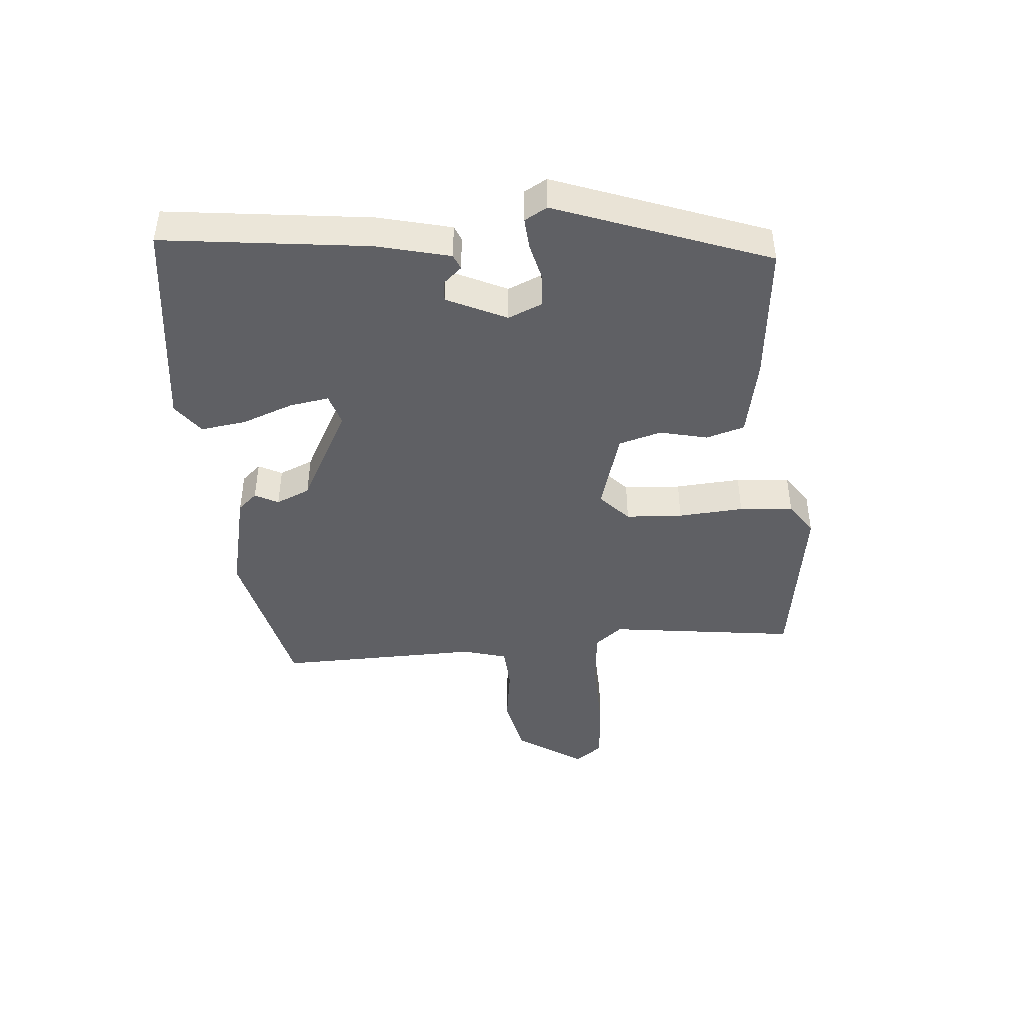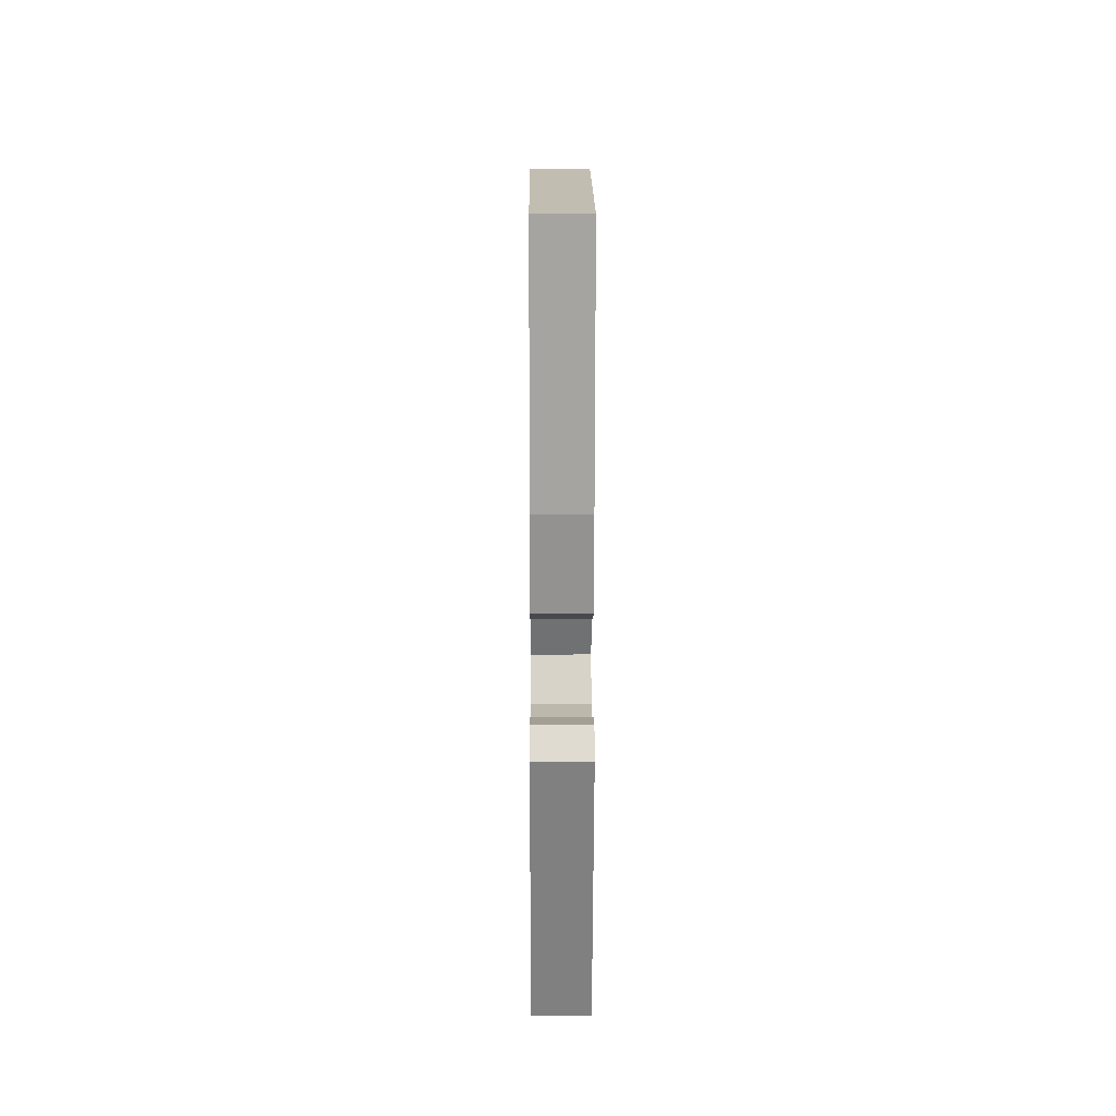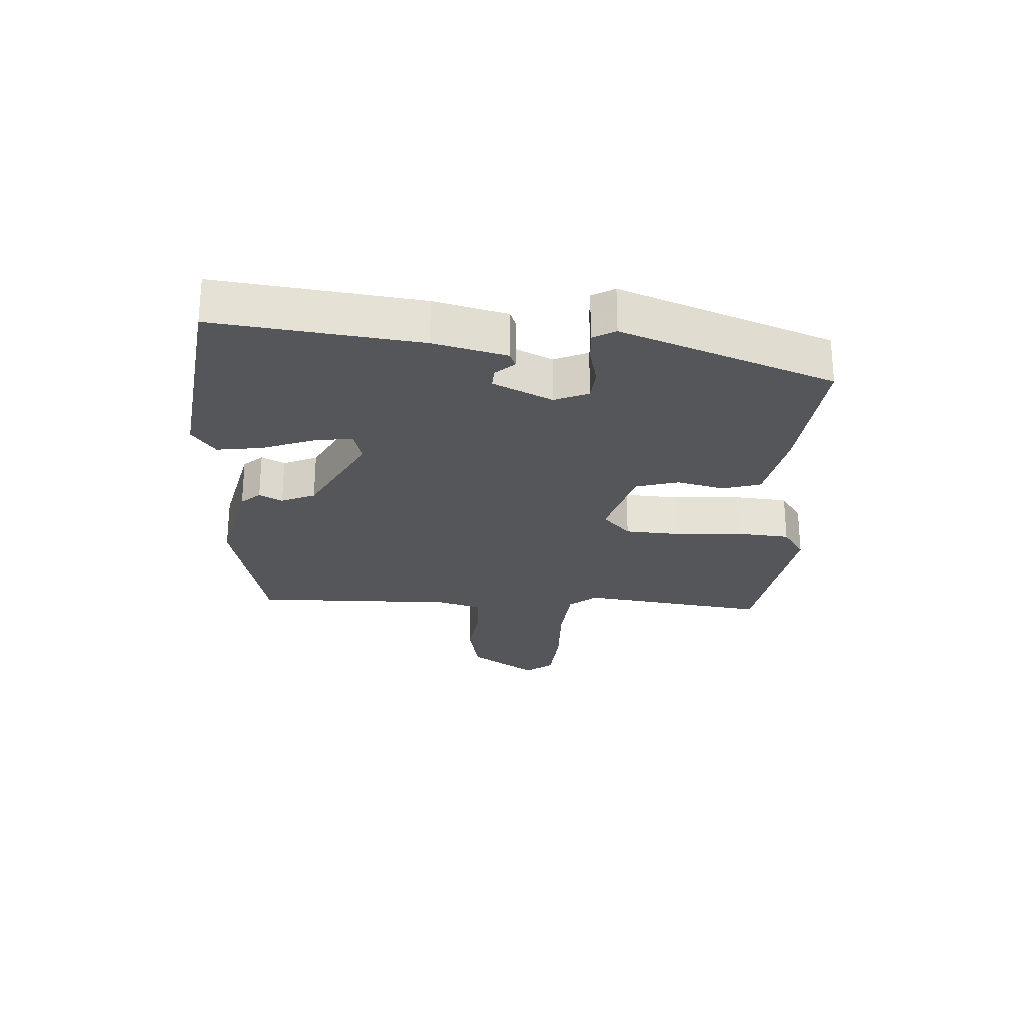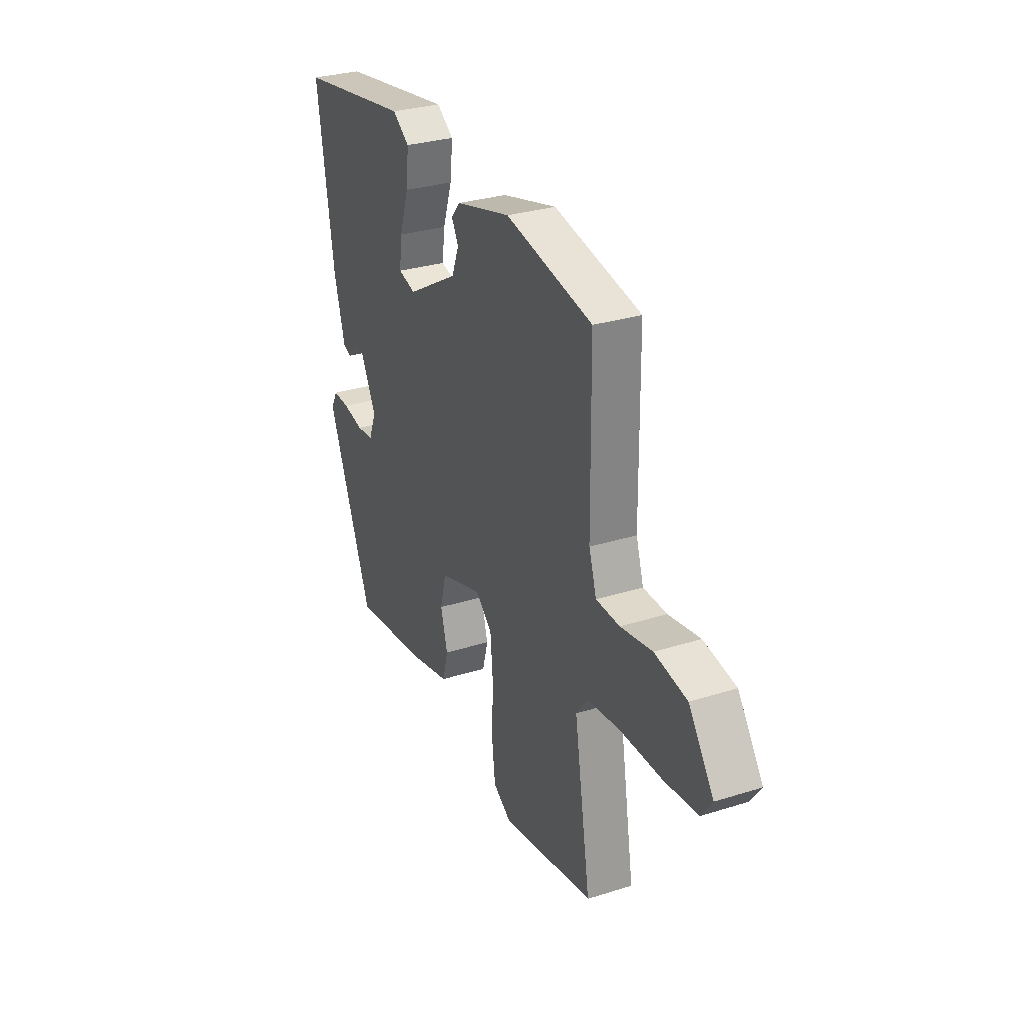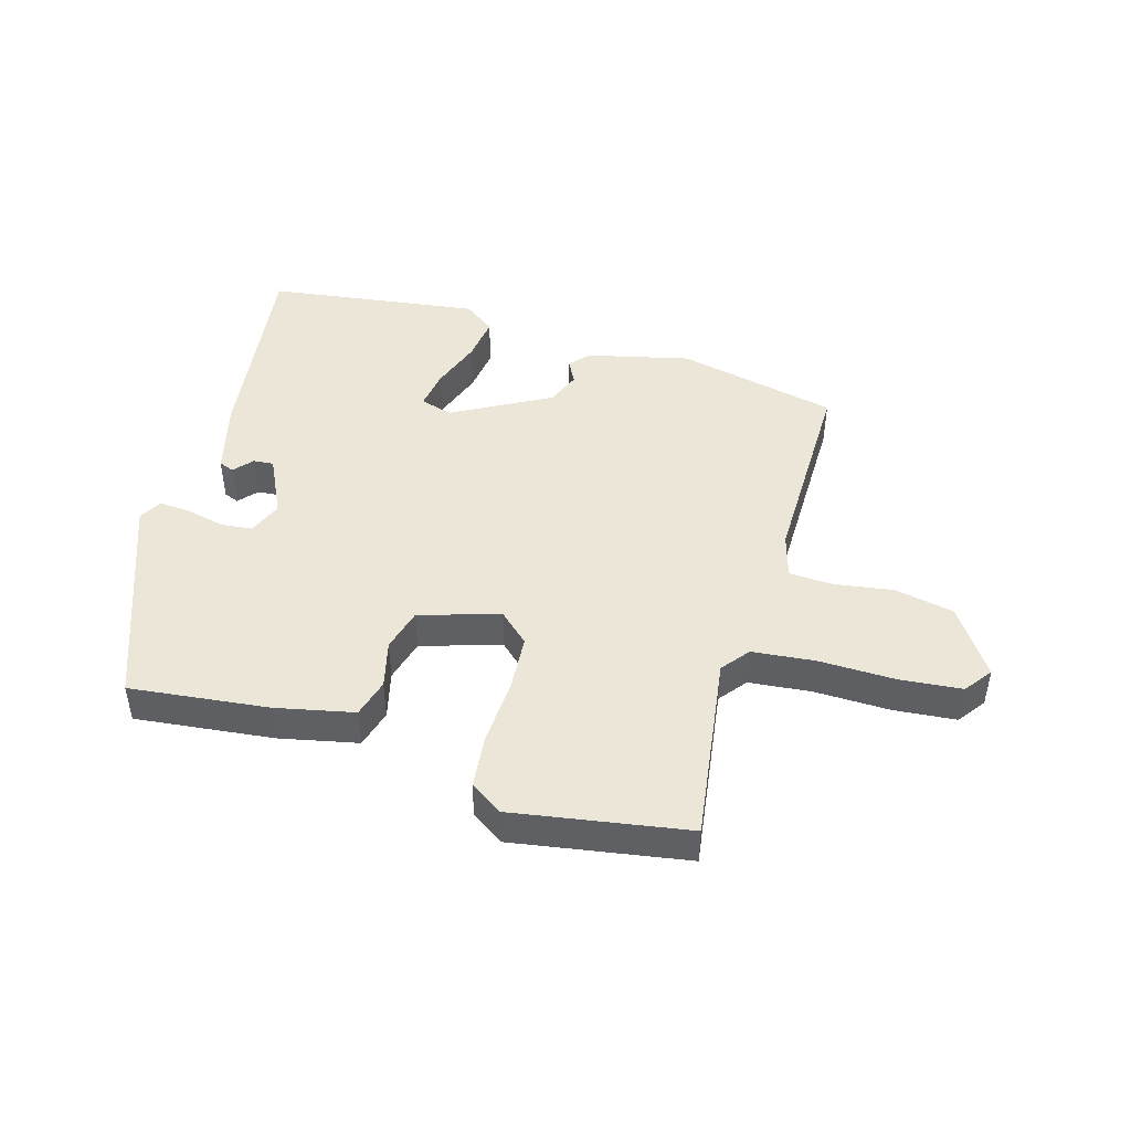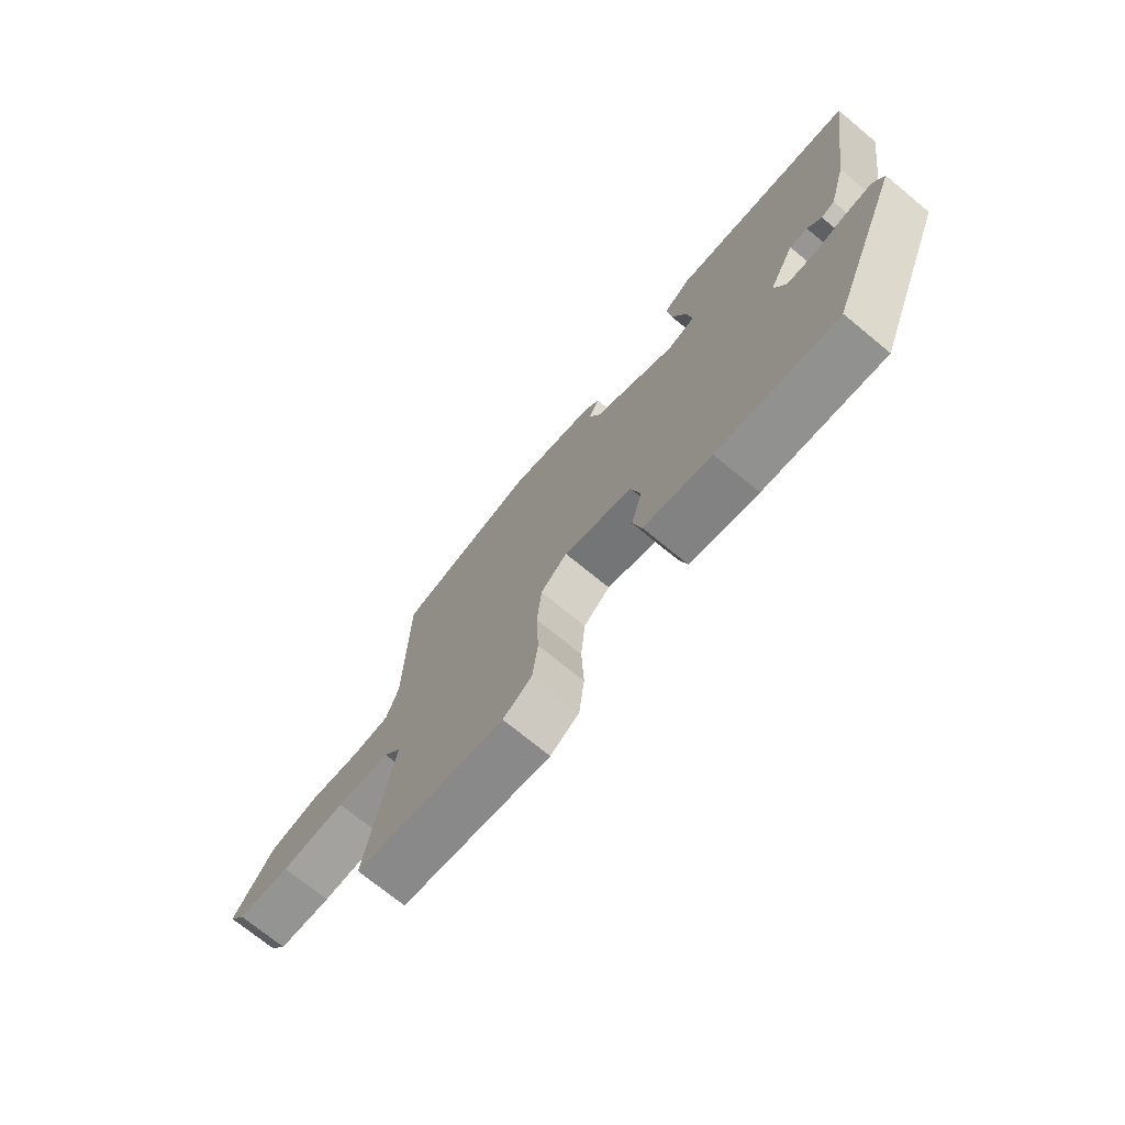
<metadata>
{"format":"obj","ext":"obj","renderer":"f3d","projection":"perspective","resolution":1024,"background":"white","views":[{"elev":-44.2,"azim":96.7,"up":"+Y"},{"elev":7.9,"azim":89.6,"up":"+Z"},{"elev":-25.7,"azim":88.4,"up":"+Y"},{"elev":30.0,"azim":-114.7,"up":"+Z"},{"elev":46.3,"azim":-162.6,"up":"+Y"},{"elev":-72.6,"azim":50.6,"up":"+Z"}]}
</metadata>
<code>
v -0.476 0.07 0.415
v -0.222 0.07 0.466
v -0.061 0.07 0.424
v -0.035 0.07 0.393
v -0.055 0.07 0.357
v -0.034 0.07 0.303
v 0.117 0.07 0.216
v 0.168 0.07 0.23
v 0.16 0.07 0.292
v 0.133 0.07 0.373
v 0.125 0.07 0.445
v 0.175 0.07 0.48
v 0.509 0.07 0.427
v 0.46 0.07 0.106
v 0.428 0.07 -0.008
v 0.404 0.07 -0.017
v 0.379 0.07 0.013
v 0.347 0.07 0.016
v 0.3 0.07 -0.076
v 0.321 0.07 -0.13
v 0.371 0.07 -0.136
v 0.432 0.07 -0.123
v 0.481 0.07 -0.121
v 0.5 0.07 -0.157
v 0.367 0.07 -0.486
v 0.15 0.07 -0.457
v 0.027 0.07 -0.428
v 0.011 0.07 -0.367
v 0.031 0.07 -0.293
v 0.014 0.07 -0.225
v -0.111 0.07 -0.184
v -0.159 0.07 -0.226
v -0.167 0.07 -0.315
v -0.163 0.07 -0.418
v -0.173 0.07 -0.502
v -0.225 0.07 -0.535
v -0.498 0.07 -0.484
v -0.45 0.07 -0.19
v -0.483 0.07 -0.146
v -0.581 0.07 -0.134
v -0.701 0.07 -0.134
v -0.799 0.07 -0.123
v -0.83 0.07 -0.079
v -0.757 0.07 0.024
v -0.663 0.07 0.041
v -0.571 0.07 0.025
v -0.502 0.07 0.027
v -0.48 0.07 0.096
v -0.476 0 0.415
v -0.222 0 0.466
v -0.061 0 0.424
v -0.035 0 0.393
v -0.055 0 0.357
v -0.034 0 0.303
v 0.117 0 0.216
v 0.168 0 0.23
v 0.16 0 0.292
v 0.133 0 0.373
v 0.125 0 0.445
v 0.175 0 0.48
v 0.509 0 0.427
v 0.46 0 0.106
v 0.428 0 -0.008
v 0.404 0 -0.017
v 0.379 0 0.013
v 0.347 0 0.016
v 0.3 0 -0.076
v 0.321 0 -0.13
v 0.371 0 -0.136
v 0.432 0 -0.123
v 0.481 0 -0.121
v 0.5 0 -0.157
v 0.367 0 -0.486
v 0.15 0 -0.457
v 0.027 0 -0.428
v 0.011 0 -0.367
v 0.031 0 -0.293
v 0.014 0 -0.225
v -0.111 0 -0.184
v -0.159 0 -0.226
v -0.167 0 -0.315
v -0.163 0 -0.418
v -0.173 0 -0.502
v -0.225 0 -0.535
v -0.498 0 -0.484
v -0.45 0 -0.19
v -0.483 0 -0.146
v -0.581 0 -0.134
v -0.701 0 -0.134
v -0.799 0 -0.123
v -0.83 0 -0.079
v -0.757 0 0.024
v -0.663 0 0.041
v -0.571 0 0.025
v -0.502 0 0.027
v -0.48 0 0.096
f 44 45 46
f 43 44 46
f 42 43 46
f 41 42 46
f 40 41 46
f 39 40 46 47
f 38 39 47 48
f 36 37 38
f 35 36 38
f 34 35 38
f 33 34 38
f 48 1 2
f 38 48 2
f 33 38 2
f 32 33 2
f 27 28 29
f 26 27 29
f 25 26 29
f 24 25 29
f 23 24 29
f 22 23 29
f 21 22 29
f 20 21 29 30
f 19 20 30 31
f 15 16 17
f 14 15 17
f 13 14 17
f 12 13 17
f 11 12 17
f 10 11 17
f 9 10 17
f 8 9 17 18
f 18 19 31
f 8 18 31
f 7 8 31
f 2 3 4 5
f 2 5 6
f 32 2 6
f 6 7 31 32
f 94 93 92
f 94 92 91
f 94 91 90
f 94 90 89
f 94 89 88
f 95 94 88 87
f 96 95 87 86
f 86 85 84
f 86 84 83
f 86 83 82
f 86 82 81
f 50 49 96
f 50 96 86
f 50 86 81
f 50 81 80
f 77 76 75
f 77 75 74
f 77 74 73
f 77 73 72
f 77 72 71
f 77 71 70
f 77 70 69
f 78 77 69 68
f 79 78 68 67
f 65 64 63
f 65 63 62
f 65 62 61
f 65 61 60
f 65 60 59
f 65 59 58
f 65 58 57
f 66 65 57 56
f 79 67 66
f 79 66 56
f 79 56 55
f 53 52 51 50
f 54 53 50
f 54 50 80
f 80 79 55 54
f 1 49 50 2
f 2 50 51 3
f 3 51 52 4
f 4 52 53 5
f 5 53 54 6
f 6 54 55 7
f 7 55 56 8
f 8 56 57 9
f 9 57 58 10
f 10 58 59 11
f 11 59 60 12
f 12 60 61 13
f 13 61 62 14
f 14 62 63 15
f 15 63 64 16
f 16 64 65 17
f 17 65 66 18
f 18 66 67 19
f 19 67 68 20
f 20 68 69 21
f 21 69 70 22
f 22 70 71 23
f 23 71 72 24
f 24 72 73 25
f 25 73 74 26
f 26 74 75 27
f 27 75 76 28
f 28 76 77 29
f 29 77 78 30
f 30 78 79 31
f 31 79 80 32
f 32 80 81 33
f 33 81 82 34
f 34 82 83 35
f 35 83 84 36
f 36 84 85 37
f 37 85 86 38
f 38 86 87 39
f 39 87 88 40
f 40 88 89 41
f 41 89 90 42
f 42 90 91 43
f 43 91 92 44
f 44 92 93 45
f 45 93 94 46
f 46 94 95 47
f 47 95 96 48
f 48 96 49 1

</code>
